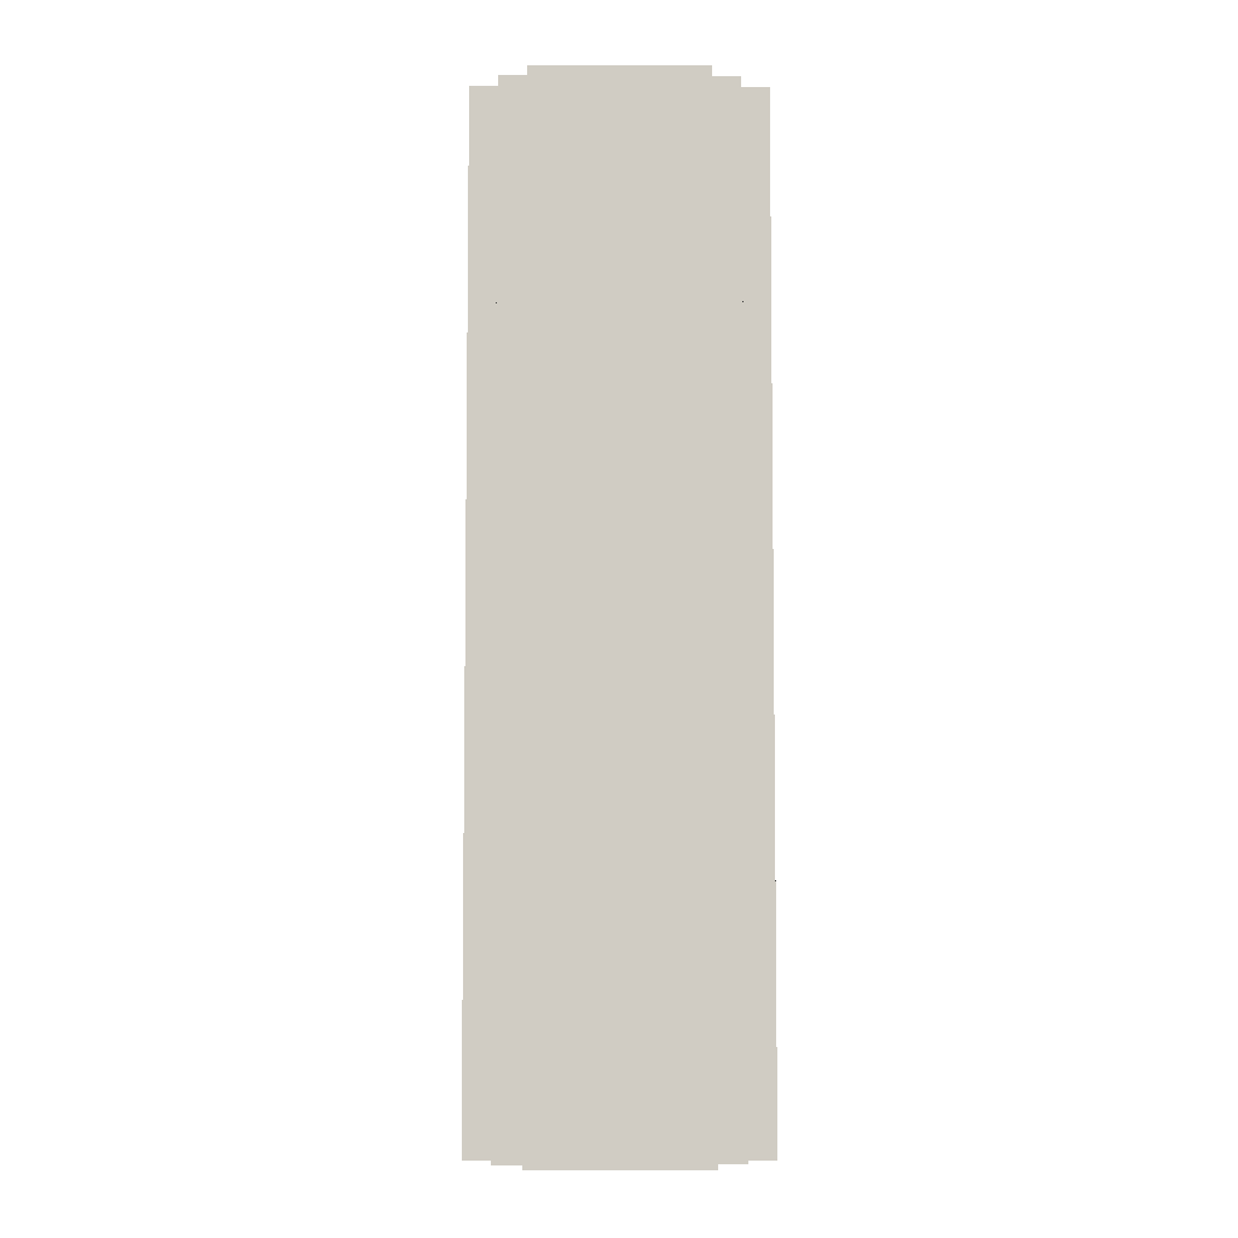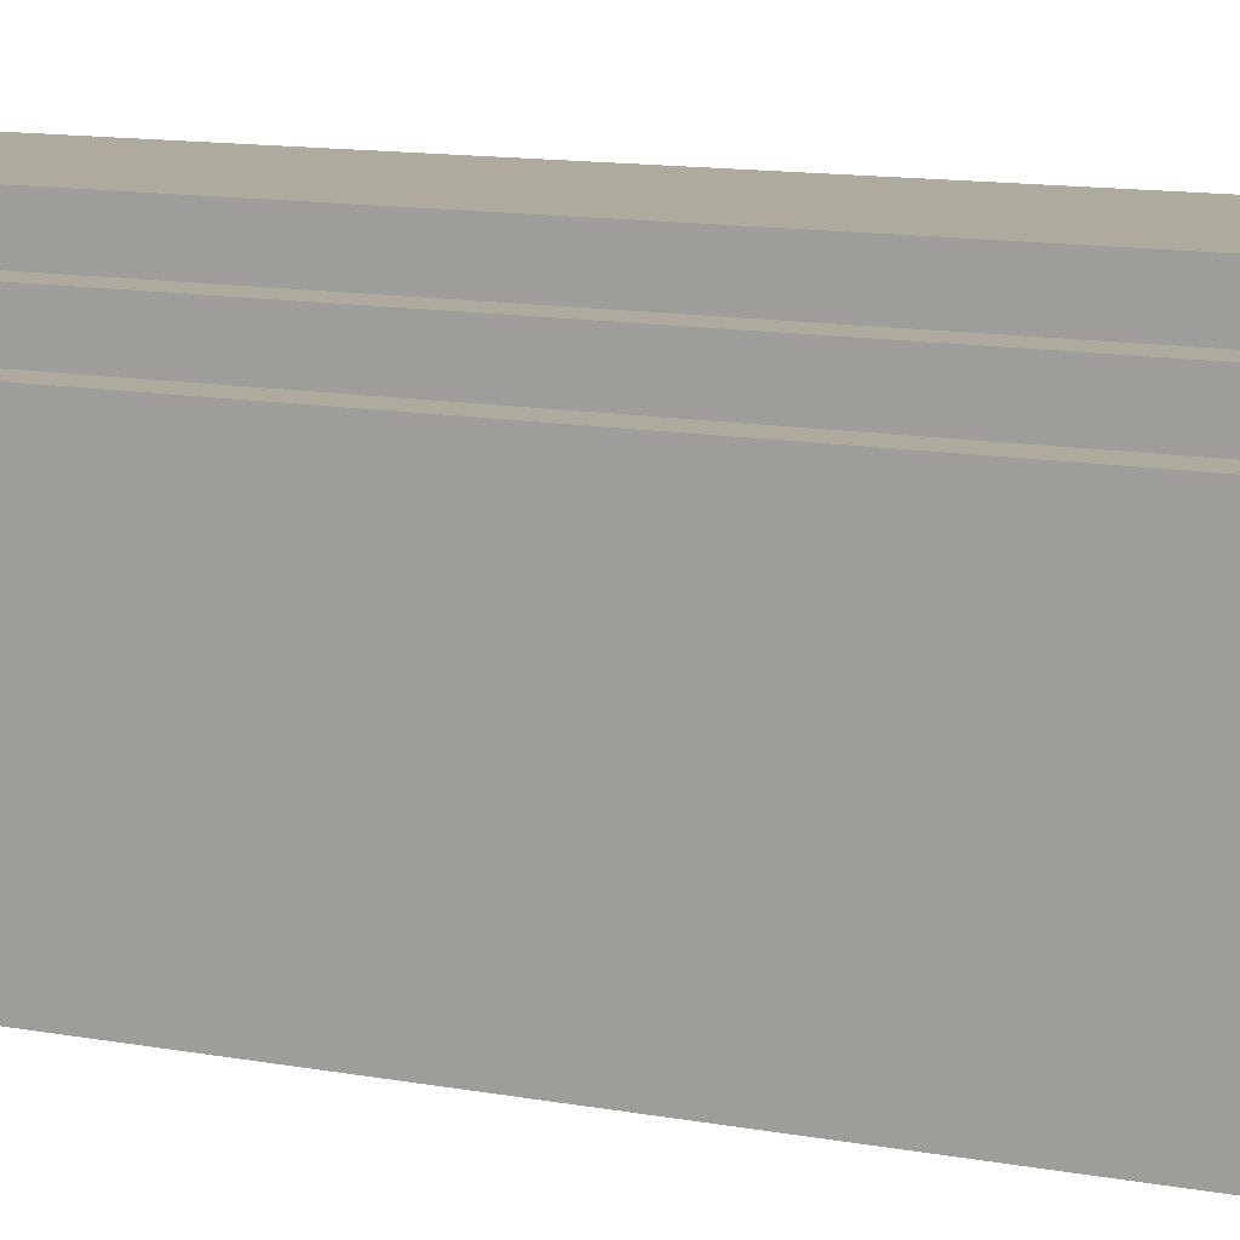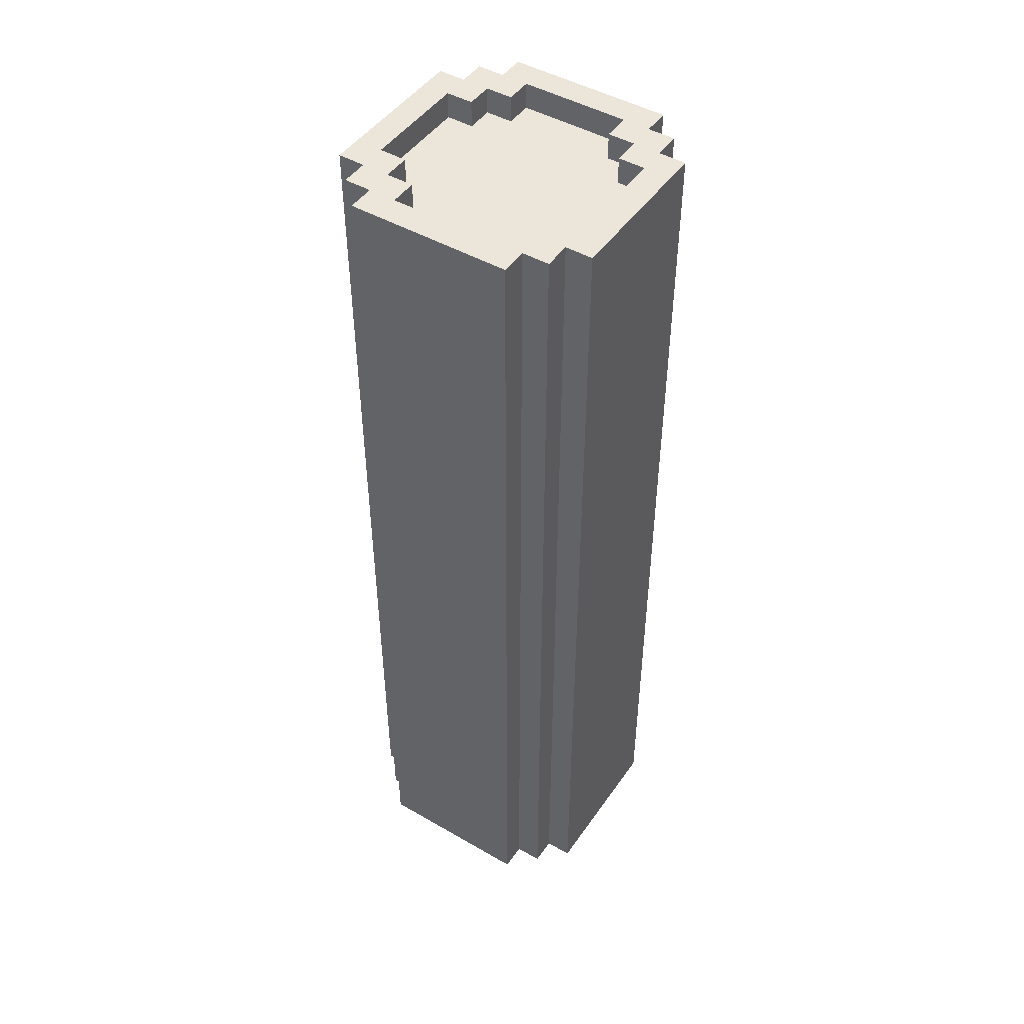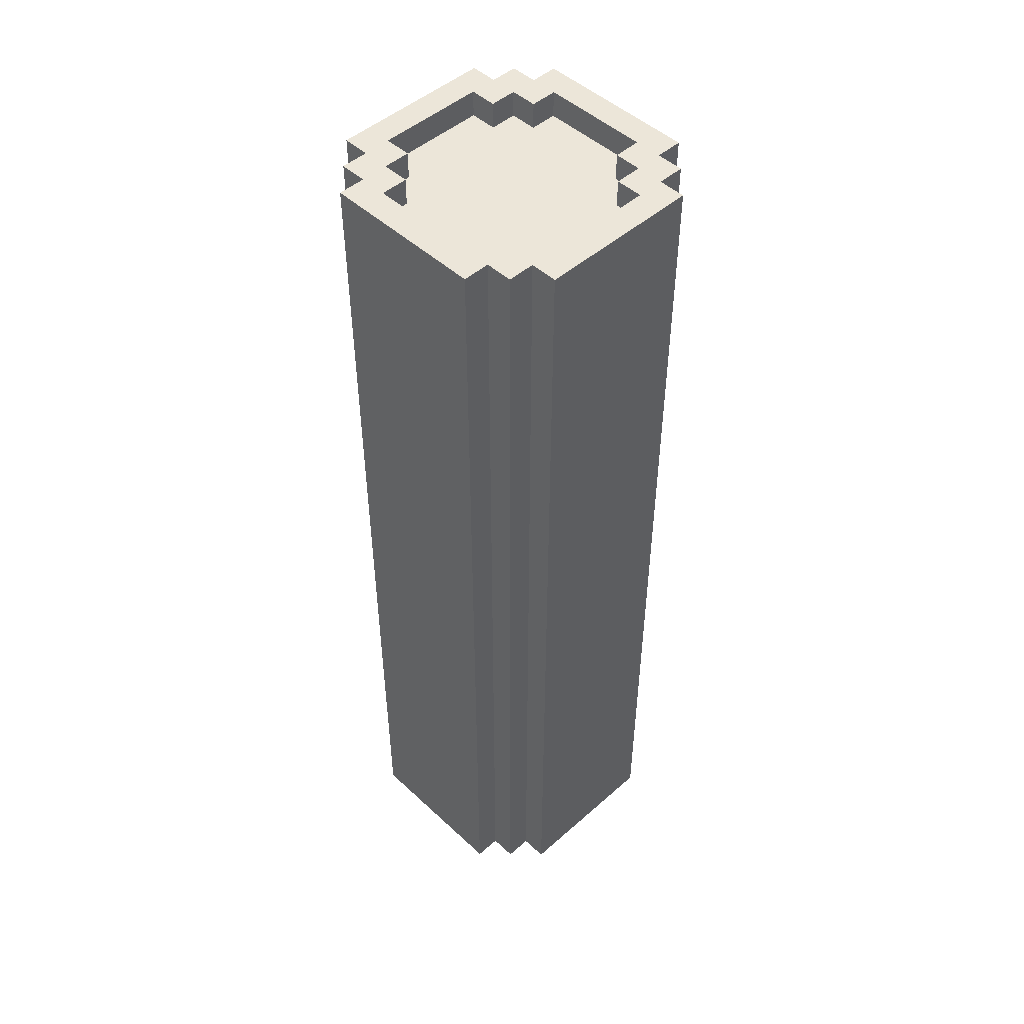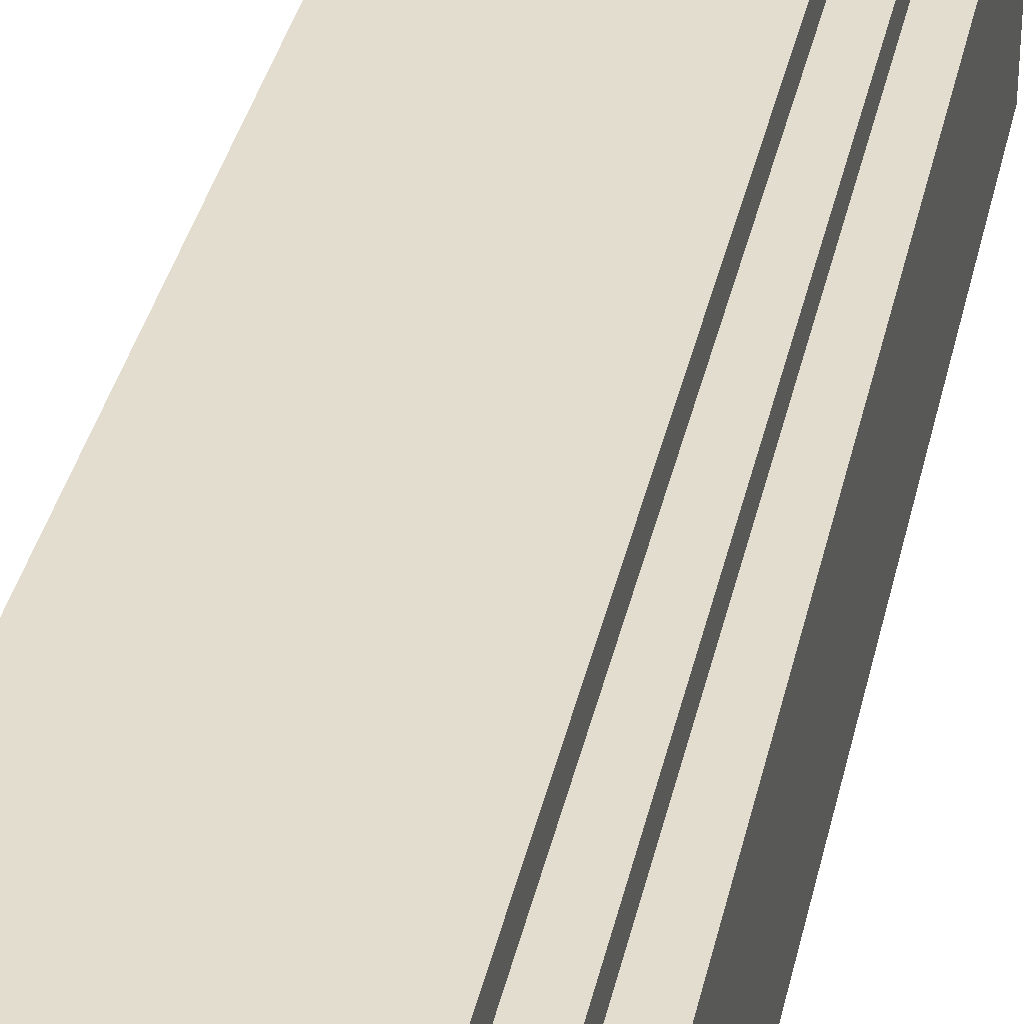
<metadata>
{"format":"obj","ext":"obj","renderer":"f3d","projection":"perspective","resolution":1024,"background":"white","views":[{"elev":-5.8,"azim":-90.3,"up":"+Z"},{"elev":9.2,"azim":120.0,"up":"+Y"},{"elev":47.2,"azim":123.1,"up":"+Z"},{"elev":48.7,"azim":-134.3,"up":"+Z"},{"elev":35.5,"azim":12.0,"up":"+Y"}]}
</metadata>
<code>
o
v 9.6 6.8 1.4
v 9.6 6.8 -2.1
v 9.6 7.4 1.4
v 9.6 7.4 -2.1
v 9.5 6.7 1.4
v 9.5 6.7 -2.1
v 9.5 6.8 1.4
v 9.5 6.8 -2.1
v 9.5 7.4 1.4
v 9.5 7.4 -2.1
v 9.5 7.5 1.4
v 9.5 7.5 -2.1
v 9.4 6.6 1.4
v 9.4 6.6 -2.1
v 9.4 6.7 1.4
v 9.4 6.7 -2.1
v 9.4 7.5 1.4
v 9.4 7.5 -2.1
v 9.4 7.6 1.4
v 9.4 7.6 -2.1
v 8.9 6.7 1.4
v 8.9 6.7 1.3
v 8.9 6.7 -2
v 8.9 6.7 -2.1
v 8.9 6.8 1.4
v 8.9 6.8 1.3
v 8.9 6.8 -2
v 8.9 6.8 -2.1
v 8.9 7.4 1.4
v 8.9 7.4 1.3
v 8.9 7.4 -2
v 8.9 7.4 -2.1
v 8.9 7.5 1.4
v 8.9 7.5 1.3
v 8.9 7.5 -2
v 8.9 7.5 -2.1
v 8.8 6.8 1.4
v 8.8 6.8 1.3
v 8.8 6.8 -2
v 8.8 6.8 -2.1
v 8.8 6.9 1.4
v 8.8 6.9 1.3
v 8.8 6.9 -2
v 8.8 6.9 -2.1
v 8.8 7.3 1.4
v 8.8 7.3 1.3
v 8.8 7.3 -2
v 8.8 7.3 -2.1
v 8.8 7.4 1.4
v 8.8 7.4 1.3
v 8.8 7.4 -2
v 8.8 7.4 -2.1
v 8.7 6.9 1.4
v 8.7 6.9 1.3
v 8.7 6.9 -2
v 8.7 6.9 -2.1
v 8.7 7.3 1.4
v 8.7 7.3 1.3
v 8.7 7.3 -2
v 8.7 7.3 -2.1
v 9.5 6.9 1.4
v 9.5 6.9 1.3
v 9.5 6.9 -2
v 9.5 6.9 -2.1
v 9.5 7.3 1.4
v 9.5 7.3 1.3
v 9.5 7.3 -2
v 9.5 7.3 -2.1
v 9.4 6.8 1.4
v 9.4 6.8 1.3
v 9.4 6.8 -2
v 9.4 6.8 -2.1
v 9.4 6.9 1.4
v 9.4 6.9 1.3
v 9.4 6.9 -2
v 9.4 6.9 -2.1
v 9.4 7.3 1.4
v 9.4 7.3 1.3
v 9.4 7.3 -2
v 9.4 7.3 -2.1
v 9.4 7.4 1.4
v 9.4 7.4 1.3
v 9.4 7.4 -2
v 9.4 7.4 -2.1
v 9.3 6.7 1.4
v 9.3 6.7 1.3
v 9.3 6.7 -2
v 9.3 6.7 -2.1
v 9.3 6.8 1.4
v 9.3 6.8 1.3
v 9.3 6.8 -2
v 9.3 6.8 -2.1
v 9.3 7.4 1.4
v 9.3 7.4 1.3
v 9.3 7.4 -2
v 9.3 7.4 -2.1
v 9.3 7.5 1.4
v 9.3 7.5 1.3
v 9.3 7.5 -2
v 9.3 7.5 -2.1
v 8.8 6.6 1.4
v 8.8 6.6 -2.1
v 8.8 6.7 1.4
v 8.8 6.7 -2.1
v 8.8 7.5 1.4
v 8.8 7.5 -2.1
v 8.8 7.6 1.4
v 8.8 7.6 -2.1
v 8.7 6.7 1.4
v 8.7 6.7 -2.1
v 8.7 6.8 1.4
v 8.7 6.8 -2.1
v 8.7 7.4 1.4
v 8.7 7.4 -2.1
v 8.7 7.5 1.4
v 8.7 7.5 -2.1
v 8.6 6.8 1.4
v 8.6 6.8 -2.1
v 8.6 7.4 1.4
v 8.6 7.4 -2.1
v 9.6 6.8 1.4
v 9.6 7.4 1.4
v 9.5 6.7 1.4
v 9.5 6.8 1.4
v 9.5 6.9 1.4
v 9.5 7.3 1.4
v 9.5 7.4 1.4
v 9.5 7.5 1.4
v 9.4 6.6 1.4
v 9.4 6.7 1.4
v 9.4 6.8 1.4
v 9.4 6.9 1.4
v 9.4 7.3 1.4
v 9.4 7.4 1.4
v 9.4 7.5 1.4
v 9.4 7.6 1.4
v 9.3 6.7 1.4
v 9.3 6.8 1.4
v 9.3 7.4 1.4
v 9.3 7.5 1.4
v 8.9 6.7 1.4
v 8.9 6.8 1.4
v 8.9 7.4 1.4
v 8.9 7.5 1.4
v 8.8 6.6 1.4
v 8.8 6.7 1.4
v 8.8 6.8 1.4
v 8.8 6.9 1.4
v 8.8 7.3 1.4
v 8.8 7.4 1.4
v 8.8 7.5 1.4
v 8.8 7.6 1.4
v 8.7 6.7 1.4
v 8.7 6.8 1.4
v 8.7 6.9 1.4
v 8.7 7.3 1.4
v 8.7 7.4 1.4
v 8.7 7.5 1.4
v 8.6 6.8 1.4
v 8.6 7.4 1.4
v 9.5 6.9 1.3
v 9.5 7.3 1.3
v 9.4 6.8 1.3
v 9.4 6.9 1.3
v 9.4 7.3 1.3
v 9.4 7.4 1.3
v 9.3 6.7 1.3
v 9.3 6.8 1.3
v 9.3 7.4 1.3
v 9.3 7.5 1.3
v 8.9 6.7 1.3
v 8.9 6.8 1.3
v 8.9 7.4 1.3
v 8.9 7.5 1.3
v 8.8 6.8 1.3
v 8.8 6.9 1.3
v 8.8 7.3 1.3
v 8.8 7.4 1.3
v 8.7 6.9 1.3
v 8.7 7.3 1.3
v 9.5 6.9 -2
v 9.5 7.3 -2
v 9.4 6.8 -2
v 9.4 6.9 -2
v 9.4 7.3 -2
v 9.4 7.4 -2
v 9.3 6.7 -2
v 9.3 6.8 -2
v 9.3 7.4 -2
v 9.3 7.5 -2
v 8.9 6.7 -2
v 8.9 6.8 -2
v 8.9 7.4 -2
v 8.9 7.5 -2
v 8.8 6.8 -2
v 8.8 6.9 -2
v 8.8 7.3 -2
v 8.8 7.4 -2
v 8.7 6.9 -2
v 8.7 7.3 -2
v 9.6 6.8 -2.1
v 9.6 7.4 -2.1
v 9.5 6.7 -2.1
v 9.5 6.8 -2.1
v 9.5 6.9 -2.1
v 9.5 7.3 -2.1
v 9.5 7.4 -2.1
v 9.5 7.5 -2.1
v 9.4 6.6 -2.1
v 9.4 6.7 -2.1
v 9.4 6.8 -2.1
v 9.4 6.9 -2.1
v 9.4 7.3 -2.1
v 9.4 7.4 -2.1
v 9.4 7.5 -2.1
v 9.4 7.6 -2.1
v 9.3 6.7 -2.1
v 9.3 6.8 -2.1
v 9.3 7.4 -2.1
v 9.3 7.5 -2.1
v 8.9 6.7 -2.1
v 8.9 6.8 -2.1
v 8.9 7.4 -2.1
v 8.9 7.5 -2.1
v 8.8 6.6 -2.1
v 8.8 6.7 -2.1
v 8.8 6.8 -2.1
v 8.8 6.9 -2.1
v 8.8 7.3 -2.1
v 8.8 7.4 -2.1
v 8.8 7.5 -2.1
v 8.8 7.6 -2.1
v 8.7 6.7 -2.1
v 8.7 6.8 -2.1
v 8.7 6.9 -2.1
v 8.7 7.3 -2.1
v 8.7 7.4 -2.1
v 8.7 7.5 -2.1
v 8.6 6.8 -2.1
v 8.6 7.4 -2.1
v 9.4 6.6 1.4
v 8.8 6.6 1.4
v 9.4 6.6 -2.1
v 8.8 6.6 -2.1
v 9.5 6.7 1.4
v 9.4 6.7 1.4
v 8.8 6.7 1.4
v 8.7 6.7 1.4
v 9.5 6.7 -2.1
v 9.4 6.7 -2.1
v 8.8 6.7 -2.1
v 8.7 6.7 -2.1
v 9.6 6.8 1.4
v 9.5 6.8 1.4
v 8.7 6.8 1.4
v 8.6 6.8 1.4
v 9.6 6.8 -2.1
v 9.5 6.8 -2.1
v 8.7 6.8 -2.1
v 8.6 6.8 -2.1
v 9.5 7.3 1.4
v 9.4 7.3 1.4
v 8.8 7.3 1.4
v 8.7 7.3 1.4
v 9.5 7.3 1.3
v 9.4 7.3 1.3
v 8.8 7.3 1.3
v 8.7 7.3 1.3
v 9.5 7.3 -2
v 9.4 7.3 -2
v 8.8 7.3 -2
v 8.7 7.3 -2
v 9.5 7.3 -2.1
v 9.4 7.3 -2.1
v 8.8 7.3 -2.1
v 8.7 7.3 -2.1
v 9.4 7.4 1.4
v 9.3 7.4 1.4
v 8.9 7.4 1.4
v 8.8 7.4 1.4
v 9.4 7.4 1.3
v 9.3 7.4 1.3
v 8.9 7.4 1.3
v 8.8 7.4 1.3
v 9.4 7.4 -2
v 9.3 7.4 -2
v 8.9 7.4 -2
v 8.8 7.4 -2
v 9.4 7.4 -2.1
v 9.3 7.4 -2.1
v 8.9 7.4 -2.1
v 8.8 7.4 -2.1
v 9.3 7.5 1.4
v 8.9 7.5 1.4
v 9.3 7.5 1.3
v 8.9 7.5 1.3
v 9.3 7.5 -2
v 8.9 7.5 -2
v 9.3 7.5 -2.1
v 8.9 7.5 -2.1
v 9.3 6.7 1.4
v 8.9 6.7 1.4
v 9.3 6.7 1.3
v 8.9 6.7 1.3
v 9.3 6.7 -2
v 8.9 6.7 -2
v 9.3 6.7 -2.1
v 8.9 6.7 -2.1
v 9.4 6.8 1.4
v 9.3 6.8 1.4
v 8.9 6.8 1.4
v 8.8 6.8 1.4
v 9.4 6.8 1.3
v 9.3 6.8 1.3
v 8.9 6.8 1.3
v 8.8 6.8 1.3
v 9.4 6.8 -2
v 9.3 6.8 -2
v 8.9 6.8 -2
v 8.8 6.8 -2
v 9.4 6.8 -2.1
v 9.3 6.8 -2.1
v 8.9 6.8 -2.1
v 8.8 6.8 -2.1
v 9.5 6.9 1.4
v 9.4 6.9 1.4
v 8.8 6.9 1.4
v 8.7 6.9 1.4
v 9.5 6.9 1.3
v 9.4 6.9 1.3
v 8.8 6.9 1.3
v 8.7 6.9 1.3
v 9.5 6.9 -2
v 9.4 6.9 -2
v 8.8 6.9 -2
v 8.7 6.9 -2
v 9.5 6.9 -2.1
v 9.4 6.9 -2.1
v 8.8 6.9 -2.1
v 8.7 6.9 -2.1
v 9.6 7.4 1.4
v 9.5 7.4 1.4
v 8.7 7.4 1.4
v 8.6 7.4 1.4
v 9.6 7.4 -2.1
v 9.5 7.4 -2.1
v 8.7 7.4 -2.1
v 8.6 7.4 -2.1
v 9.5 7.5 1.4
v 9.4 7.5 1.4
v 8.8 7.5 1.4
v 8.7 7.5 1.4
v 9.5 7.5 -2.1
v 9.4 7.5 -2.1
v 8.8 7.5 -2.1
v 8.7 7.5 -2.1
v 9.4 7.6 1.4
v 8.8 7.6 1.4
v 9.4 7.6 -2.1
v 8.8 7.6 -2.1
f 1 2 3
f 3 2 4
f 5 6 7
f 7 6 8
f 9 10 11
f 11 10 12
f 13 14 15
f 15 14 16
f 17 18 19
f 19 18 20
f 21 22 25
f 25 22 26
f 23 24 27
f 27 24 28
f 29 30 33
f 33 30 34
f 31 32 35
f 35 32 36
f 37 38 41
f 41 38 42
f 39 40 43
f 43 40 44
f 45 46 49
f 49 46 50
f 47 48 51
f 51 48 52
f 53 54 57
f 57 54 58
f 55 56 59
f 59 56 60
f 65 62 61
f 66 62 65
f 67 64 63
f 68 64 67
f 73 70 69
f 74 70 73
f 75 72 71
f 76 72 75
f 81 78 77
f 82 78 81
f 83 80 79
f 84 80 83
f 89 86 85
f 90 86 89
f 91 88 87
f 92 88 91
f 97 94 93
f 98 94 97
f 99 96 95
f 100 96 99
f 103 102 101
f 104 102 103
f 107 106 105
f 108 106 107
f 111 110 109
f 112 110 111
f 115 114 113
f 116 114 115
f 119 118 117
f 120 118 119
f 121 122 124
f 124 122 125
f 125 122 126
f 126 122 127
f 123 124 130
f 124 125 130
f 130 125 131
f 131 125 132
f 126 127 133
f 127 128 133
f 133 128 134
f 134 128 135
f 130 131 137
f 129 130 137
f 137 131 138
f 135 136 139
f 134 135 139
f 139 136 140
f 129 137 141
f 140 136 144
f 141 142 145
f 129 141 145
f 145 142 146
f 146 142 147
f 143 144 150
f 144 136 151
f 150 144 151
f 151 136 152
f 147 148 153
f 146 147 153
f 153 148 154
f 154 148 155
f 149 150 156
f 150 151 156
f 156 151 157
f 157 151 158
f 154 155 159
f 156 157 159
f 155 156 159
f 159 157 160
f 161 162 164
f 164 162 165
f 163 164 168
f 165 166 168
f 164 165 168
f 168 166 169
f 167 168 171
f 169 170 171
f 168 169 171
f 171 170 172
f 172 170 173
f 173 170 174
f 172 173 175
f 175 173 176
f 176 173 177
f 177 173 178
f 176 177 179
f 179 177 180
f 184 182 181
f 185 182 184
f 188 184 183
f 188 186 185
f 188 185 184
f 189 186 188
f 191 188 187
f 191 190 189
f 191 189 188
f 192 190 191
f 193 190 192
f 194 190 193
f 195 193 192
f 196 193 195
f 197 193 196
f 198 193 197
f 199 197 196
f 200 197 199
f 204 202 201
f 205 202 204
f 206 202 205
f 207 202 206
f 210 204 203
f 210 205 204
f 211 205 210
f 212 205 211
f 213 207 206
f 213 208 207
f 214 208 213
f 215 208 214
f 217 211 210
f 217 210 209
f 218 211 217
f 219 216 215
f 219 215 214
f 220 216 219
f 221 217 209
f 224 216 220
f 225 222 221
f 225 221 209
f 226 222 225
f 227 222 226
f 230 224 223
f 231 216 224
f 231 224 230
f 232 216 231
f 233 228 227
f 233 227 226
f 234 228 233
f 235 228 234
f 236 230 229
f 236 231 230
f 237 231 236
f 238 231 237
f 239 235 234
f 239 237 236
f 239 236 235
f 240 237 239
f 241 242 243
f 243 242 244
f 245 246 249
f 249 246 250
f 247 248 251
f 251 248 252
f 253 254 257
f 257 254 258
f 255 256 259
f 259 256 260
f 261 262 265
f 265 262 266
f 263 264 267
f 267 264 268
f 269 270 273
f 273 270 274
f 271 272 275
f 275 272 276
f 277 278 281
f 281 278 282
f 279 280 283
f 283 280 284
f 285 286 289
f 289 286 290
f 287 288 291
f 291 288 292
f 293 294 295
f 295 294 296
f 297 298 299
f 299 298 300
f 303 302 301
f 304 302 303
f 307 306 305
f 308 306 307
f 313 310 309
f 314 310 313
f 315 312 311
f 316 312 315
f 321 318 317
f 322 318 321
f 323 320 319
f 324 320 323
f 329 326 325
f 330 326 329
f 331 328 327
f 332 328 331
f 337 334 333
f 338 334 337
f 339 336 335
f 340 336 339
f 345 342 341
f 346 342 345
f 347 344 343
f 348 344 347
f 353 350 349
f 354 350 353
f 355 352 351
f 356 352 355
f 359 358 357
f 360 358 359

</code>
